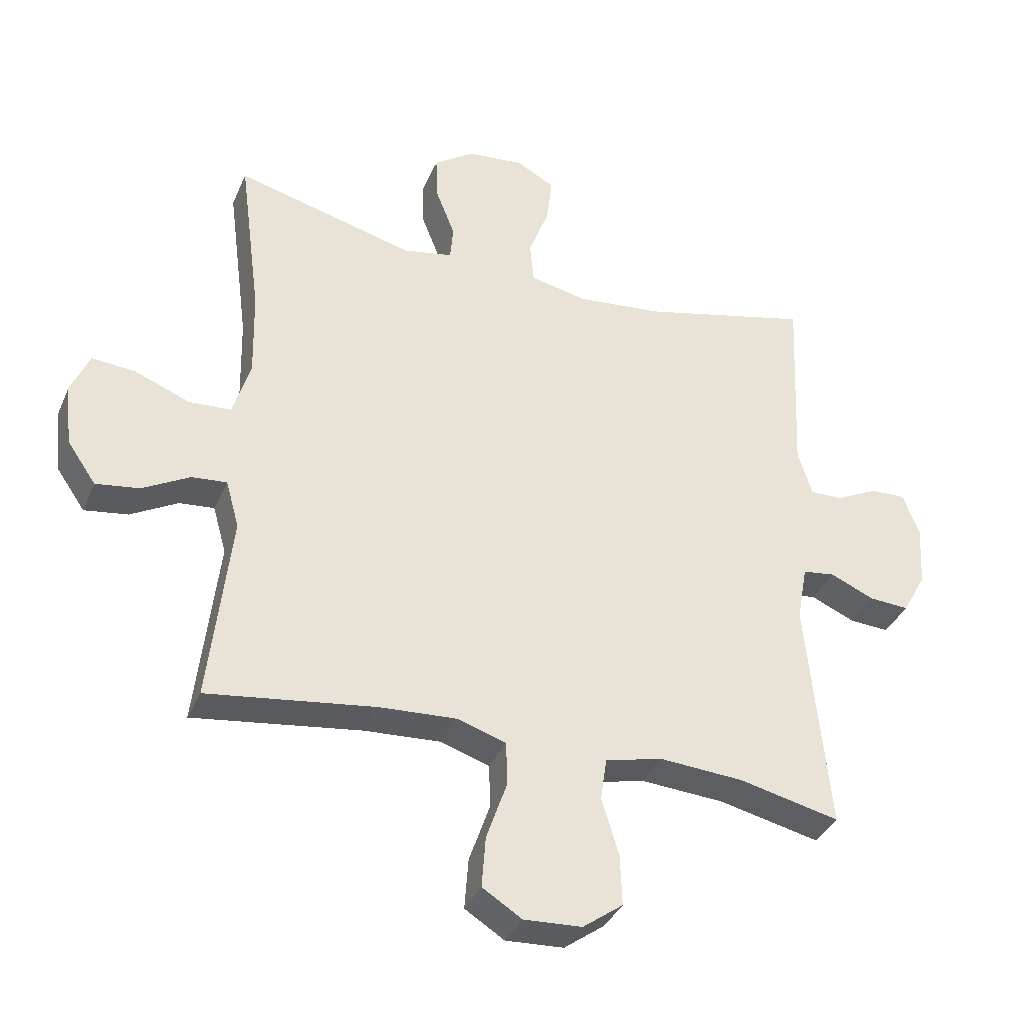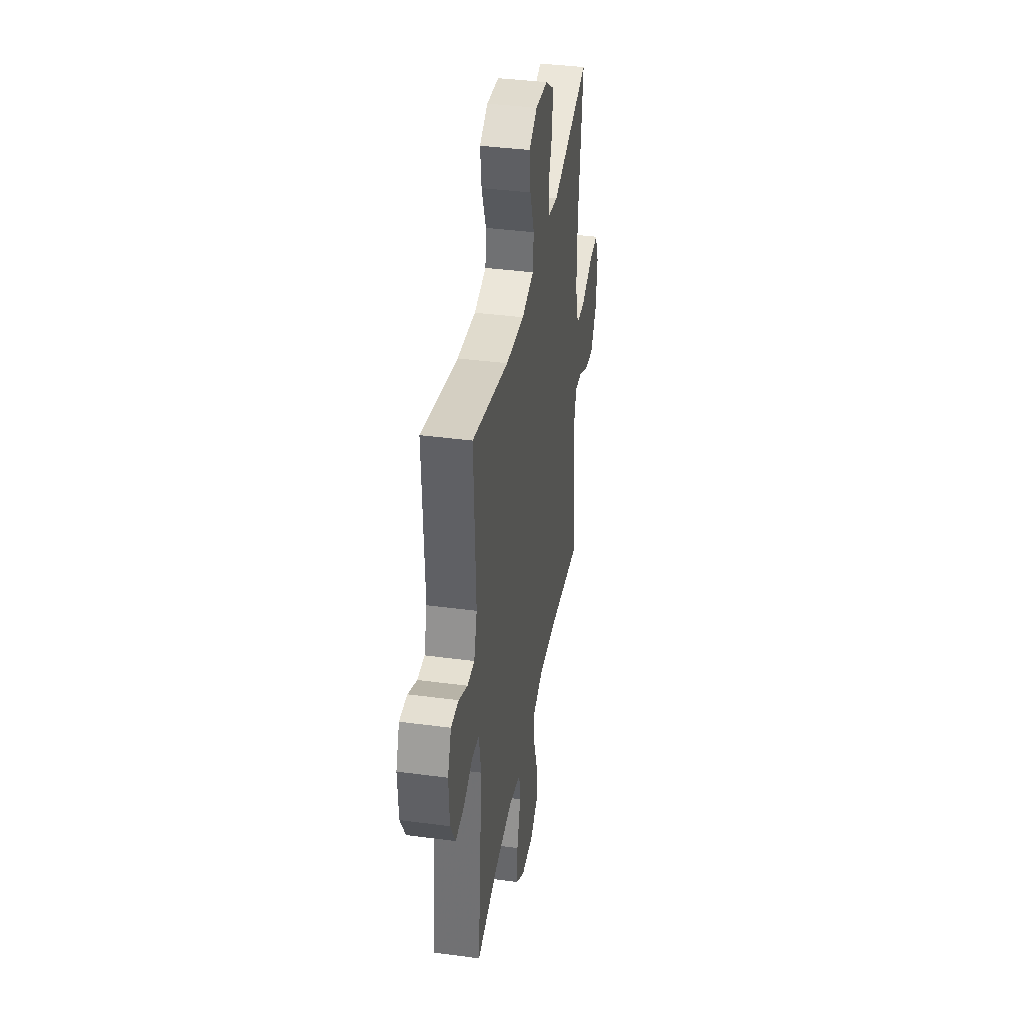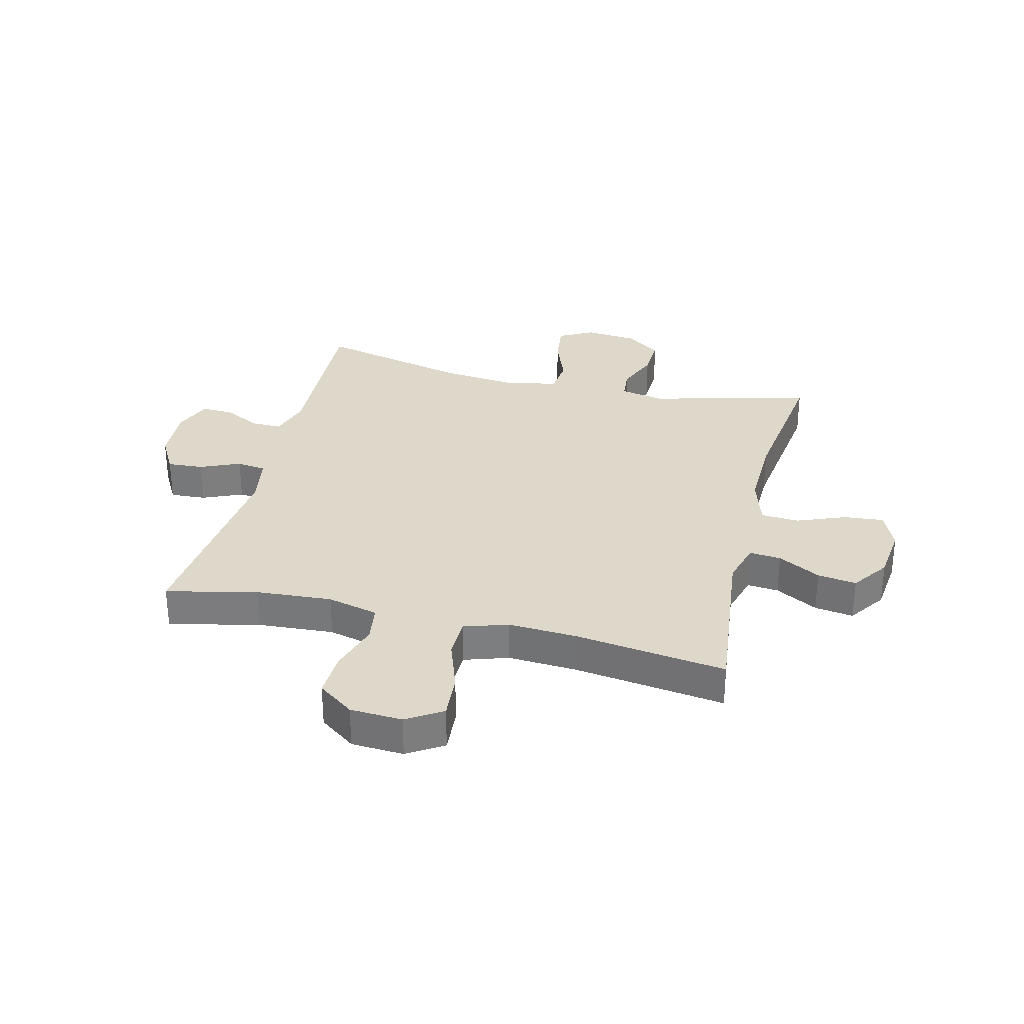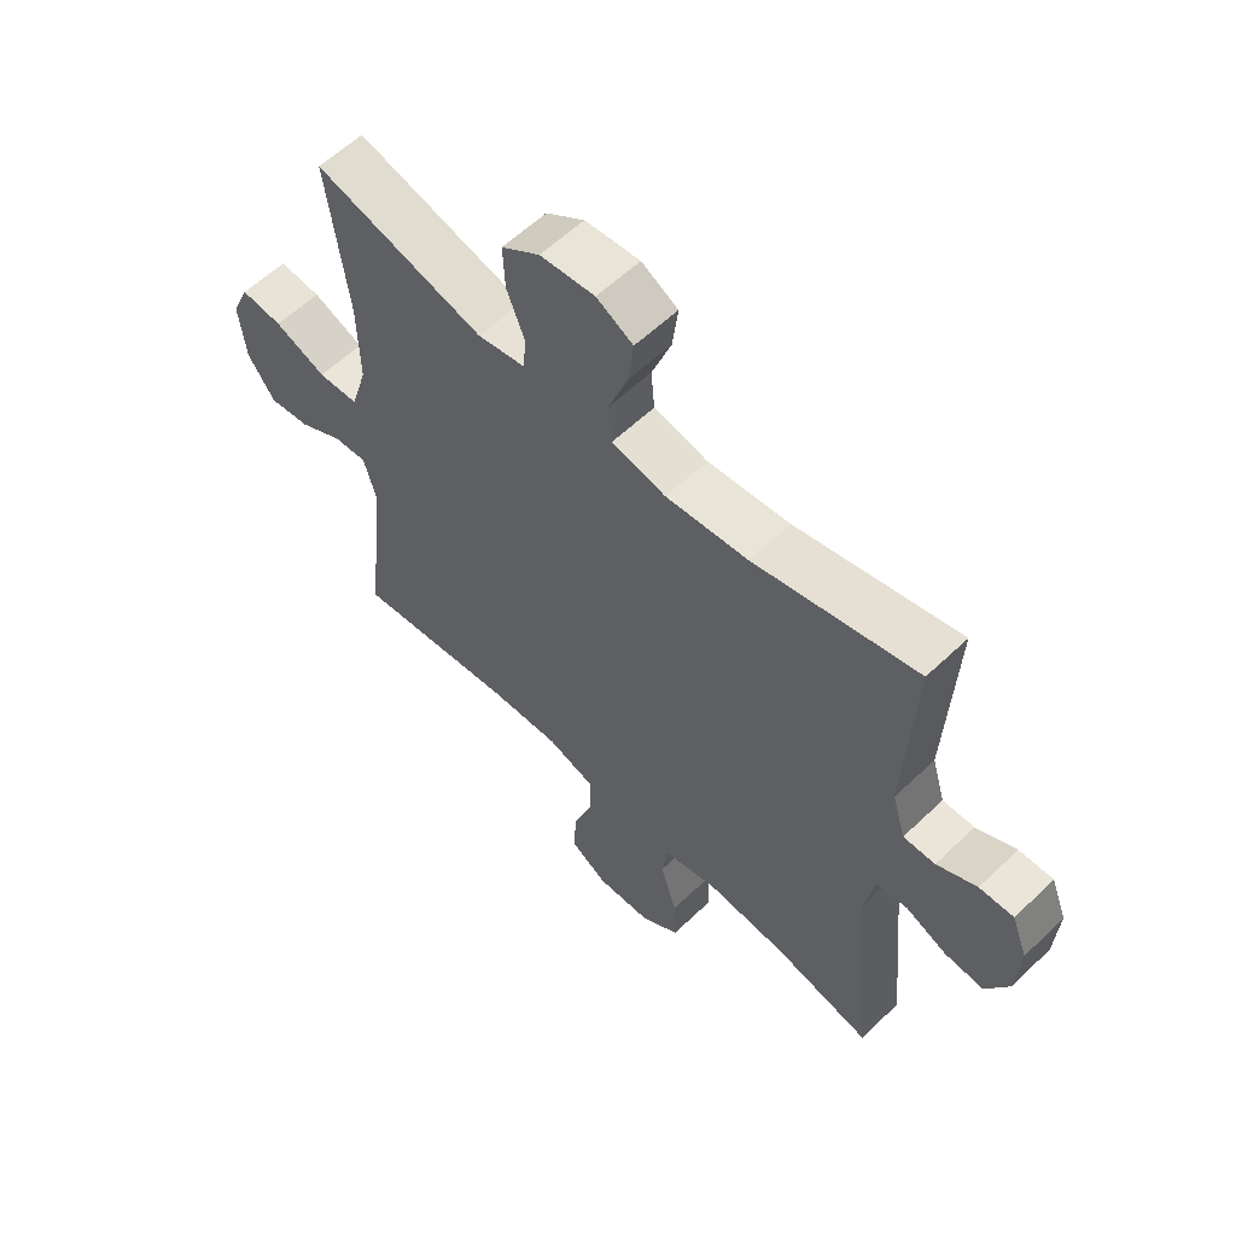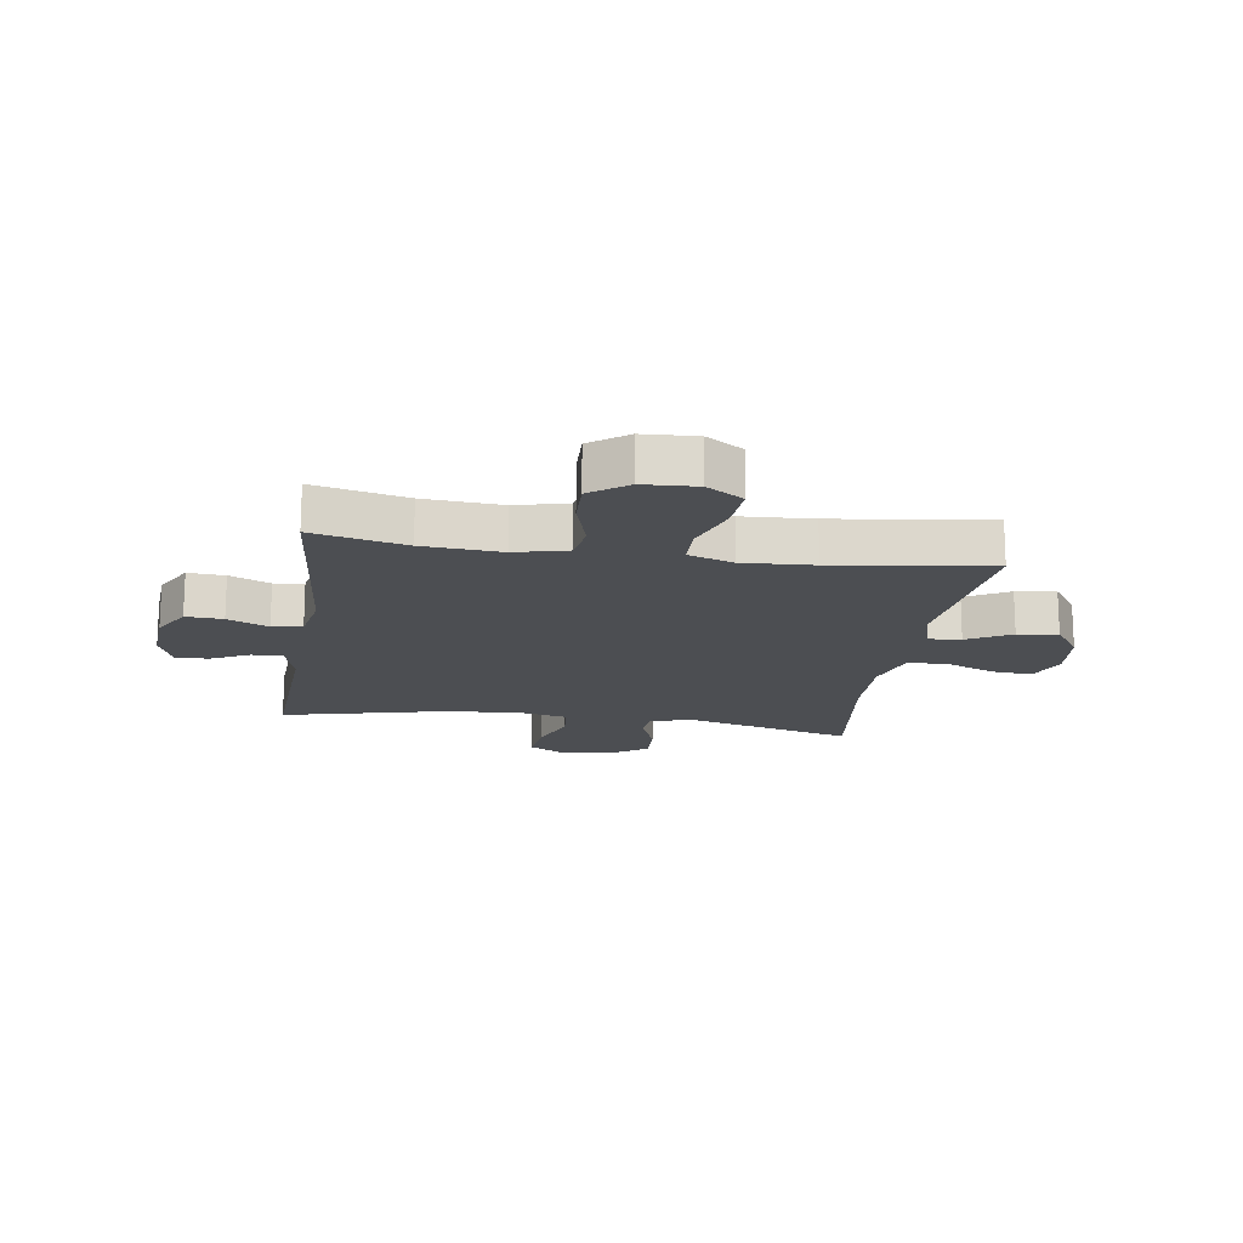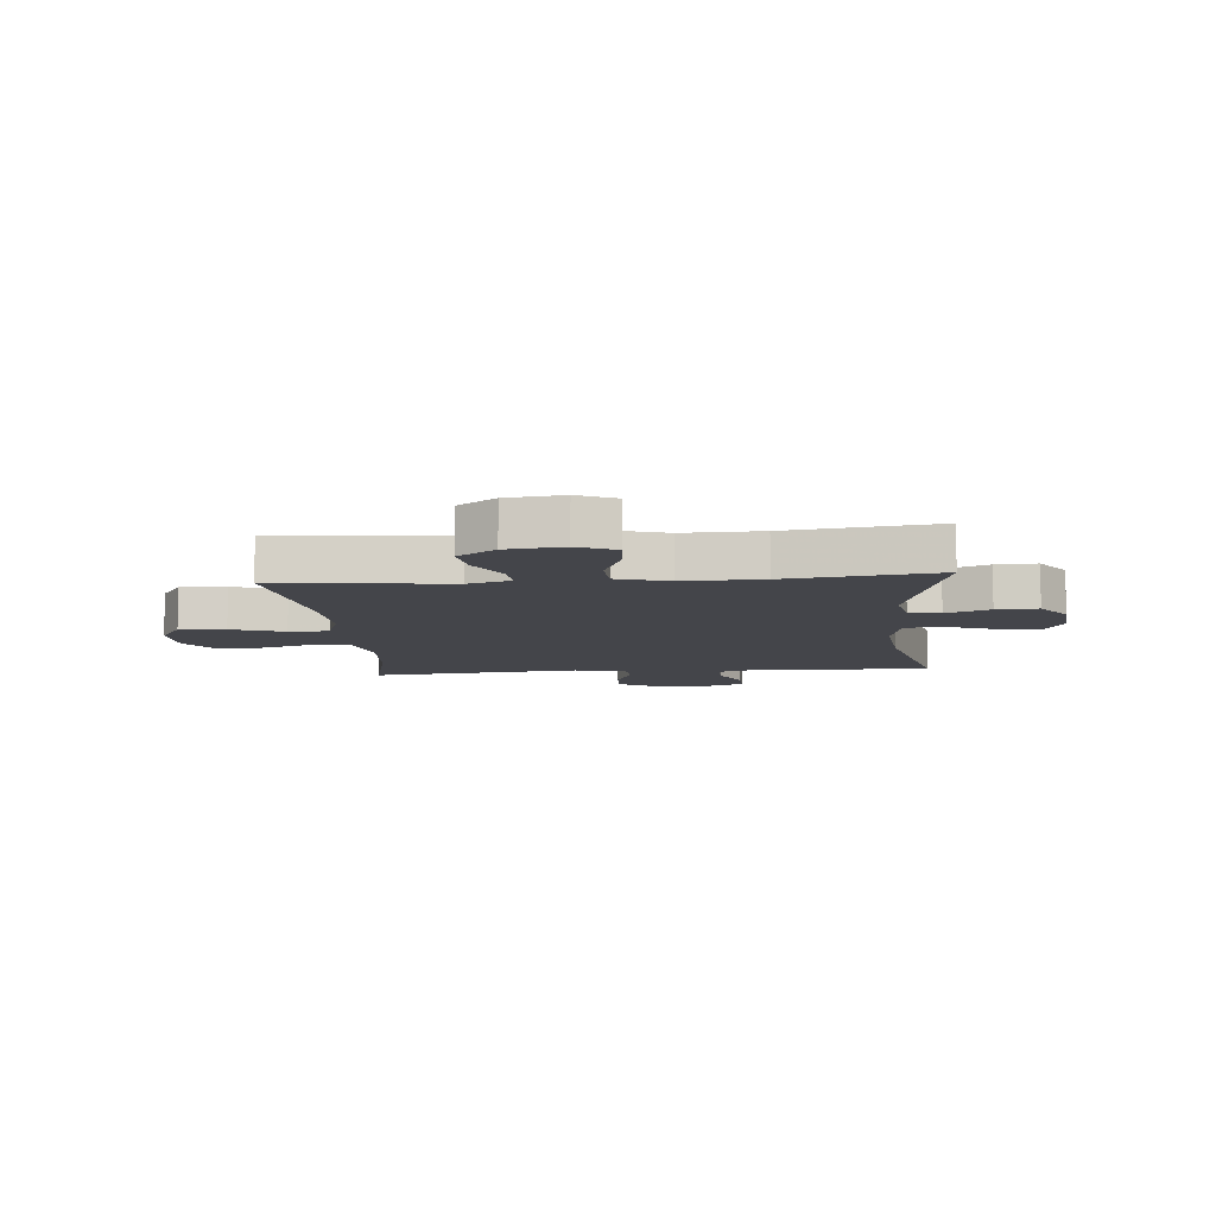
<metadata>
{"format":"obj","ext":"obj","renderer":"f3d","projection":"perspective","resolution":1024,"background":"white","views":[{"elev":-36.2,"azim":-21.2,"up":"+Z"},{"elev":38.8,"azim":99.5,"up":"+Z"},{"elev":31.0,"azim":-166.2,"up":"+Y"},{"elev":59.1,"azim":45.6,"up":"+Z"},{"elev":-16.8,"azim":171.3,"up":"+Y"},{"elev":-9.2,"azim":-85.0,"up":"+Y"}]}
</metadata>
<code>
v -0.5 0.07 0.5
v -0.219 0.07 0.427
v -0.141 0.07 0.442
v -0.136 0.07 0.497
v -0.166 0.07 0.573
v -0.169 0.07 0.645
v -0.106 0.07 0.689
v -0.016 0.07 0.698
v 0.044 0.07 0.665
v 0.035 0.07 0.591
v 0.003 0.07 0.505
v 0.009 0.07 0.44
v 0.098 0.07 0.421
v 0.233 0.07 0.435
v 0.5 0.07 0.5
v 0.486 0.07 0.197
v 0.508 0.07 0.124
v 0.56 0.07 0.125
v 0.625 0.07 0.158
v 0.681 0.07 0.16
v 0.707 0.07 0.093
v 0.701 0.07 -0.005
v 0.664 0.07 -0.072
v 0.601 0.07 -0.068
v 0.532 0.07 -0.038
v 0.481 0.07 -0.045
v 0.465 0.07 -0.134
v 0.5 0.07 -0.5
v 0.342 0.07 -0.464
v 0.209 0.07 -0.455
v 0.12 0.07 -0.477
v 0.11 0.07 -0.543
v 0.137 0.07 -0.632
v 0.14 0.07 -0.712
v 0.077 0.07 -0.758
v -0.014 0.07 -0.763
v -0.076 0.07 -0.724
v -0.07 0.07 -0.644
v -0.038 0.07 -0.552
v -0.039 0.07 -0.482
v -0.116 0.07 -0.457
v -0.236 0.07 -0.464
v -0.5 0.07 -0.5
v -0.466 0.07 -0.201
v -0.487 0.07 -0.126
v -0.542 0.07 -0.131
v -0.616 0.07 -0.172
v -0.684 0.07 -0.182
v -0.729 0.07 -0.117
v -0.74 0.07 -0.019
v -0.711 0.07 0.048
v -0.642 0.07 0.042
v -0.557 0.07 0.008
v -0.49 0.07 0.012
v -0.463 0.07 0.102
v -0.466 0.07 0.239
v -0.5 0 0.5
v -0.219 0 0.427
v -0.141 0 0.442
v -0.136 0 0.497
v -0.166 0 0.573
v -0.169 0 0.645
v -0.106 0 0.689
v -0.016 0 0.698
v 0.044 0 0.665
v 0.035 0 0.591
v 0.003 0 0.505
v 0.009 0 0.44
v 0.098 0 0.421
v 0.233 0 0.435
v 0.5 0 0.5
v 0.486 0 0.197
v 0.508 0 0.124
v 0.56 0 0.125
v 0.625 0 0.158
v 0.681 0 0.16
v 0.707 0 0.093
v 0.701 0 -0.005
v 0.664 0 -0.072
v 0.601 0 -0.068
v 0.532 0 -0.038
v 0.481 0 -0.045
v 0.465 0 -0.134
v 0.5 0 -0.5
v 0.342 0 -0.464
v 0.209 0 -0.455
v 0.12 0 -0.477
v 0.11 0 -0.543
v 0.137 0 -0.632
v 0.14 0 -0.712
v 0.077 0 -0.758
v -0.014 0 -0.763
v -0.076 0 -0.724
v -0.07 0 -0.644
v -0.038 0 -0.552
v -0.039 0 -0.482
v -0.116 0 -0.457
v -0.236 0 -0.464
v -0.5 0 -0.5
v -0.466 0 -0.201
v -0.487 0 -0.126
v -0.542 0 -0.131
v -0.616 0 -0.172
v -0.684 0 -0.182
v -0.729 0 -0.117
v -0.74 0 -0.019
v -0.711 0 0.048
v -0.642 0 0.042
v -0.557 0 0.008
v -0.49 0 0.012
v -0.463 0 0.102
v -0.466 0 0.239
f 50 51 52 53
f 50 53 54
f 49 50 54
f 46 47 48 49
f 45 46 49 54
f 44 45 54 55
f 42 43 44
f 41 42 44 55
f 36 37 38 39
f 36 39 40
f 35 36 40
f 32 33 34 35
f 31 32 35 40
f 30 31 40 41
f 27 28 29
f 26 27 29 30
f 22 23 24 25
f 22 25 26
f 21 22 26
f 18 19 20 21
f 17 18 21 26
f 16 17 26 30
f 14 15 16 30
f 8 9 10 11
f 8 11 12
f 7 8 12
f 4 5 6 7
f 3 4 7 12
f 2 3 12 13
f 56 1 2
f 55 56 2 13
f 30 41 55
f 13 14 30 55
f 109 108 107 106
f 110 109 106
f 110 106 105
f 105 104 103 102
f 110 105 102 101
f 111 110 101 100
f 100 99 98
f 111 100 98 97
f 95 94 93 92
f 96 95 92
f 96 92 91
f 91 90 89 88
f 96 91 88 87
f 97 96 87 86
f 85 84 83
f 86 85 83 82
f 81 80 79 78
f 82 81 78
f 82 78 77
f 77 76 75 74
f 82 77 74 73
f 86 82 73 72
f 86 72 71 70
f 67 66 65 64
f 68 67 64
f 68 64 63
f 63 62 61 60
f 68 63 60 59
f 69 68 59 58
f 58 57 112
f 69 58 112 111
f 111 97 86
f 111 86 70 69
f 1 57 58 2
f 2 58 59 3
f 3 59 60 4
f 4 60 61 5
f 5 61 62 6
f 6 62 63 7
f 7 63 64 8
f 8 64 65 9
f 9 65 66 10
f 10 66 67 11
f 11 67 68 12
f 12 68 69 13
f 13 69 70 14
f 14 70 71 15
f 15 71 72 16
f 16 72 73 17
f 17 73 74 18
f 18 74 75 19
f 19 75 76 20
f 20 76 77 21
f 21 77 78 22
f 22 78 79 23
f 23 79 80 24
f 24 80 81 25
f 25 81 82 26
f 26 82 83 27
f 27 83 84 28
f 28 84 85 29
f 29 85 86 30
f 30 86 87 31
f 31 87 88 32
f 32 88 89 33
f 33 89 90 34
f 34 90 91 35
f 35 91 92 36
f 36 92 93 37
f 37 93 94 38
f 38 94 95 39
f 39 95 96 40
f 40 96 97 41
f 41 97 98 42
f 42 98 99 43
f 43 99 100 44
f 44 100 101 45
f 45 101 102 46
f 46 102 103 47
f 47 103 104 48
f 48 104 105 49
f 49 105 106 50
f 50 106 107 51
f 51 107 108 52
f 52 108 109 53
f 53 109 110 54
f 54 110 111 55
f 55 111 112 56
f 56 112 57 1

</code>
